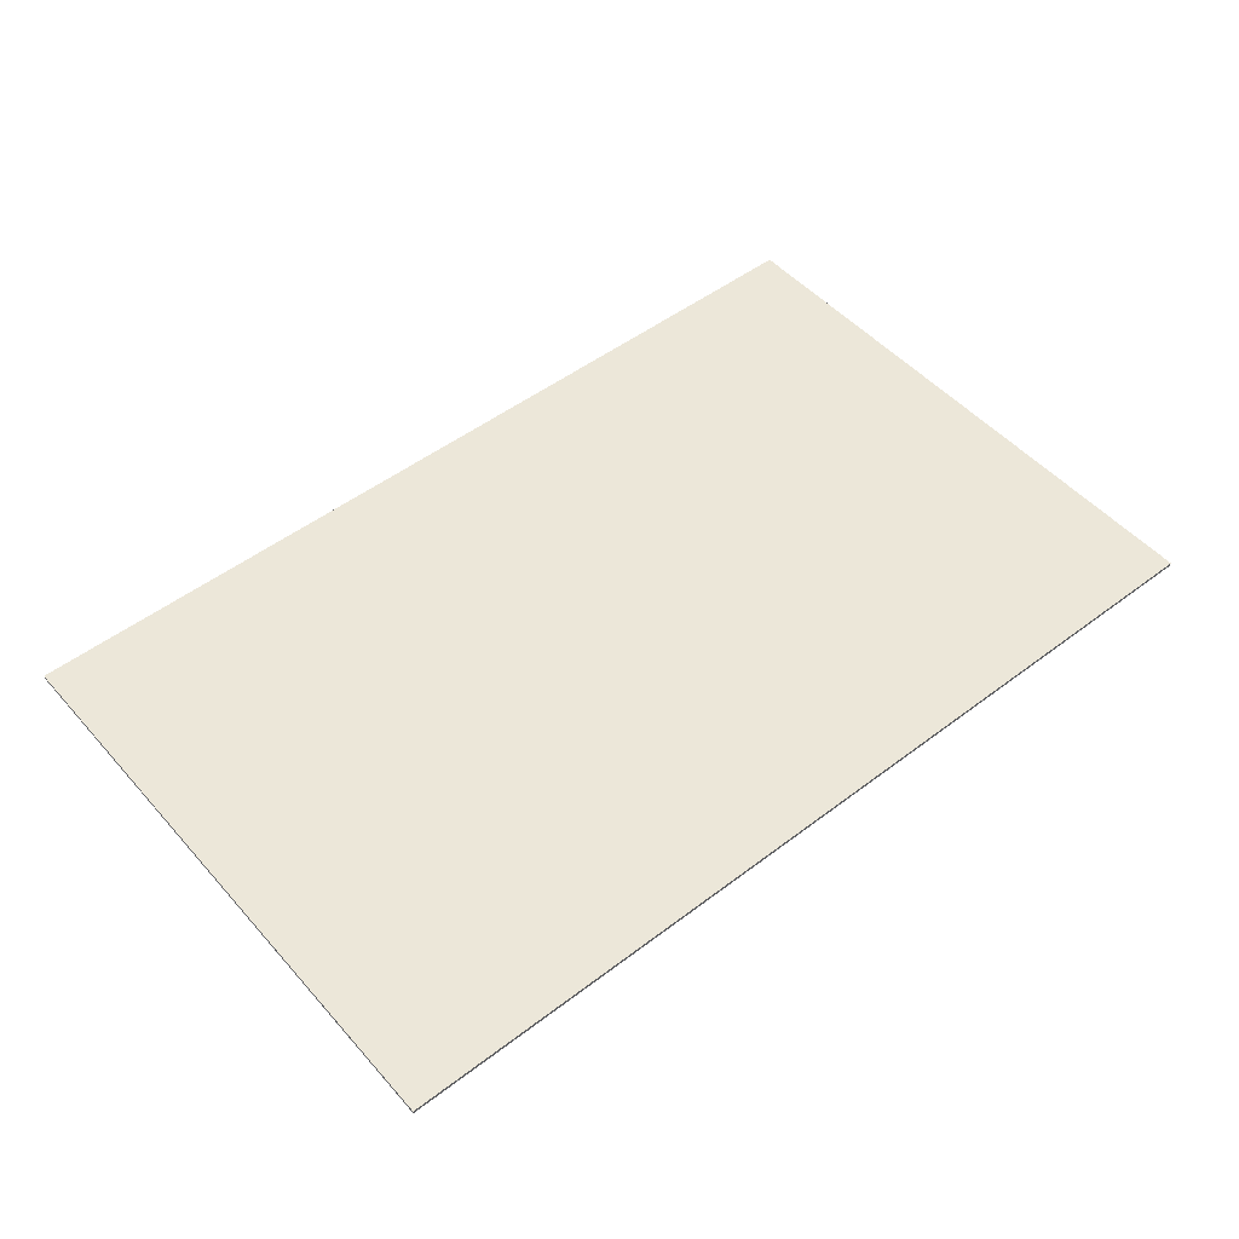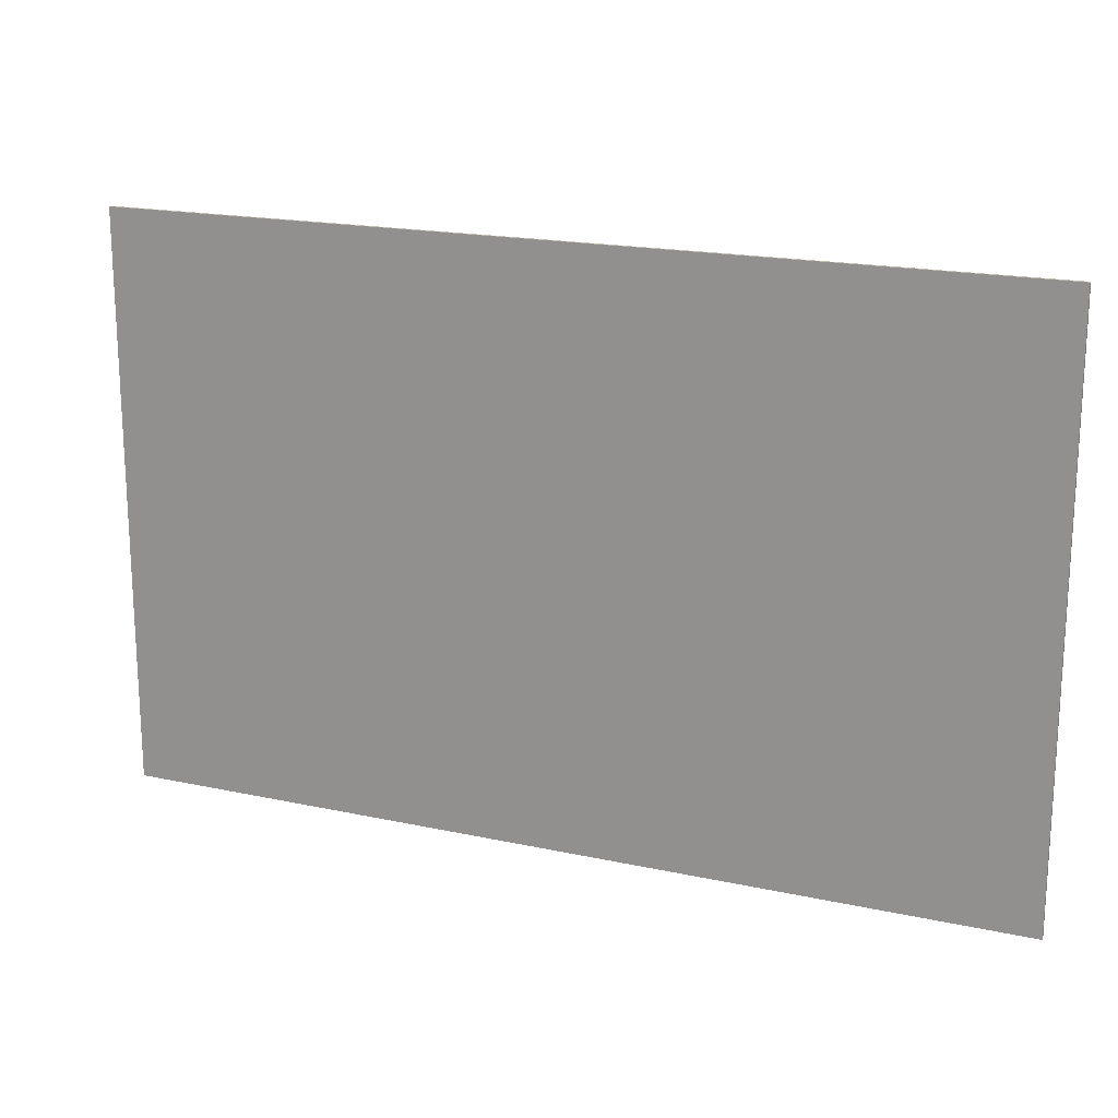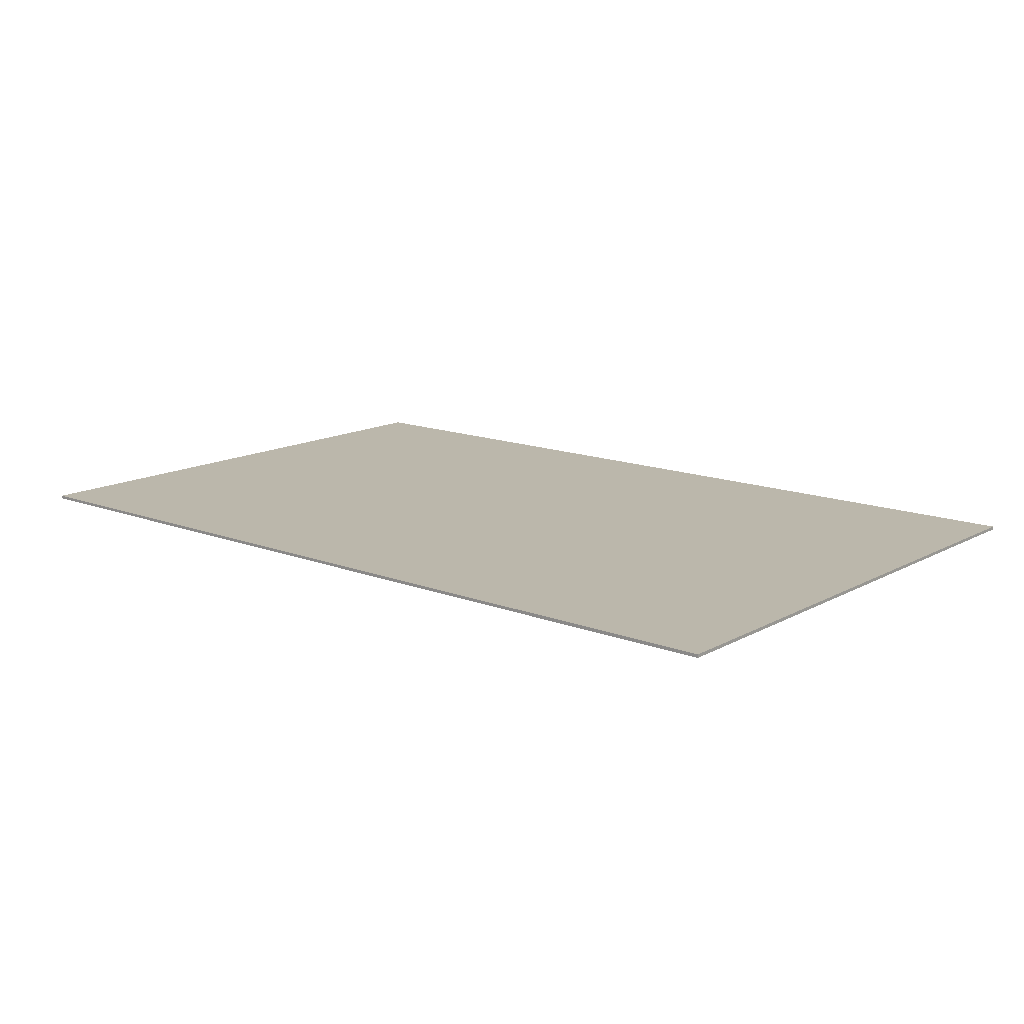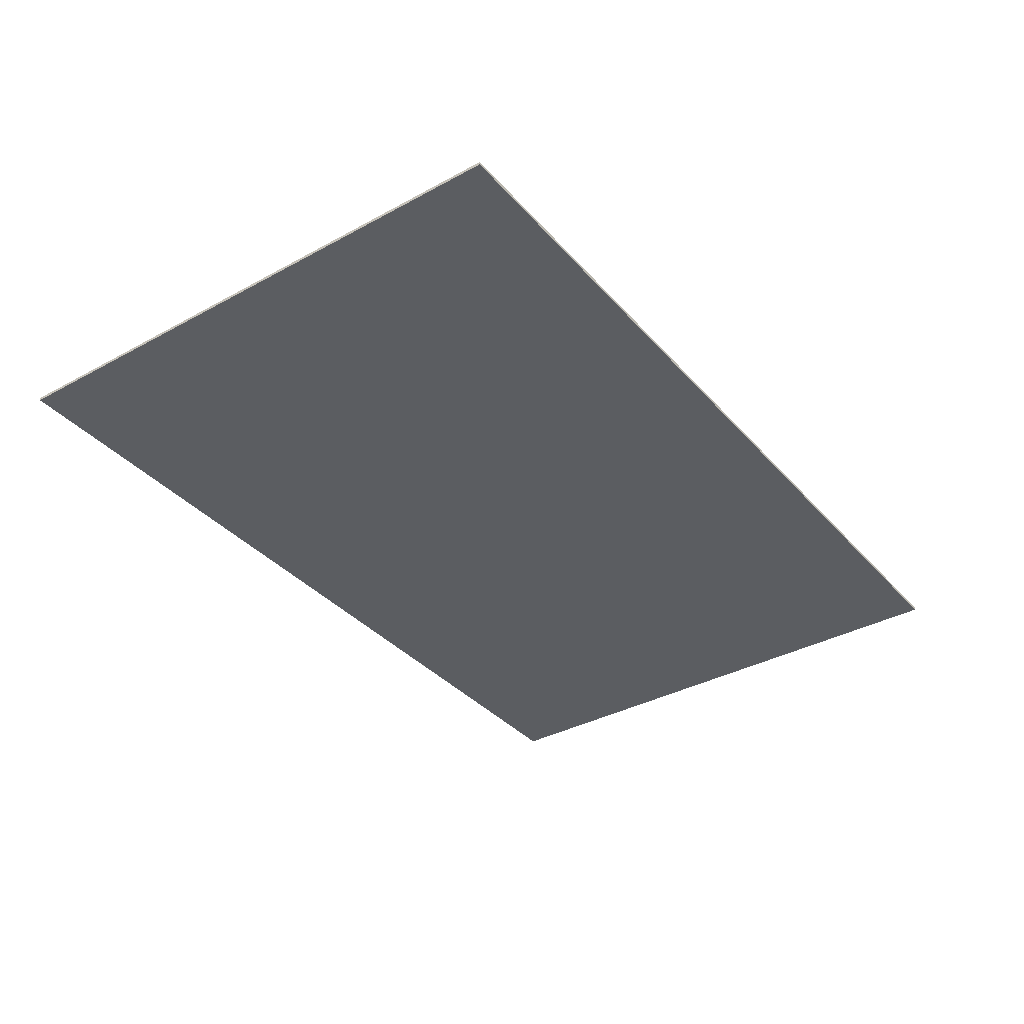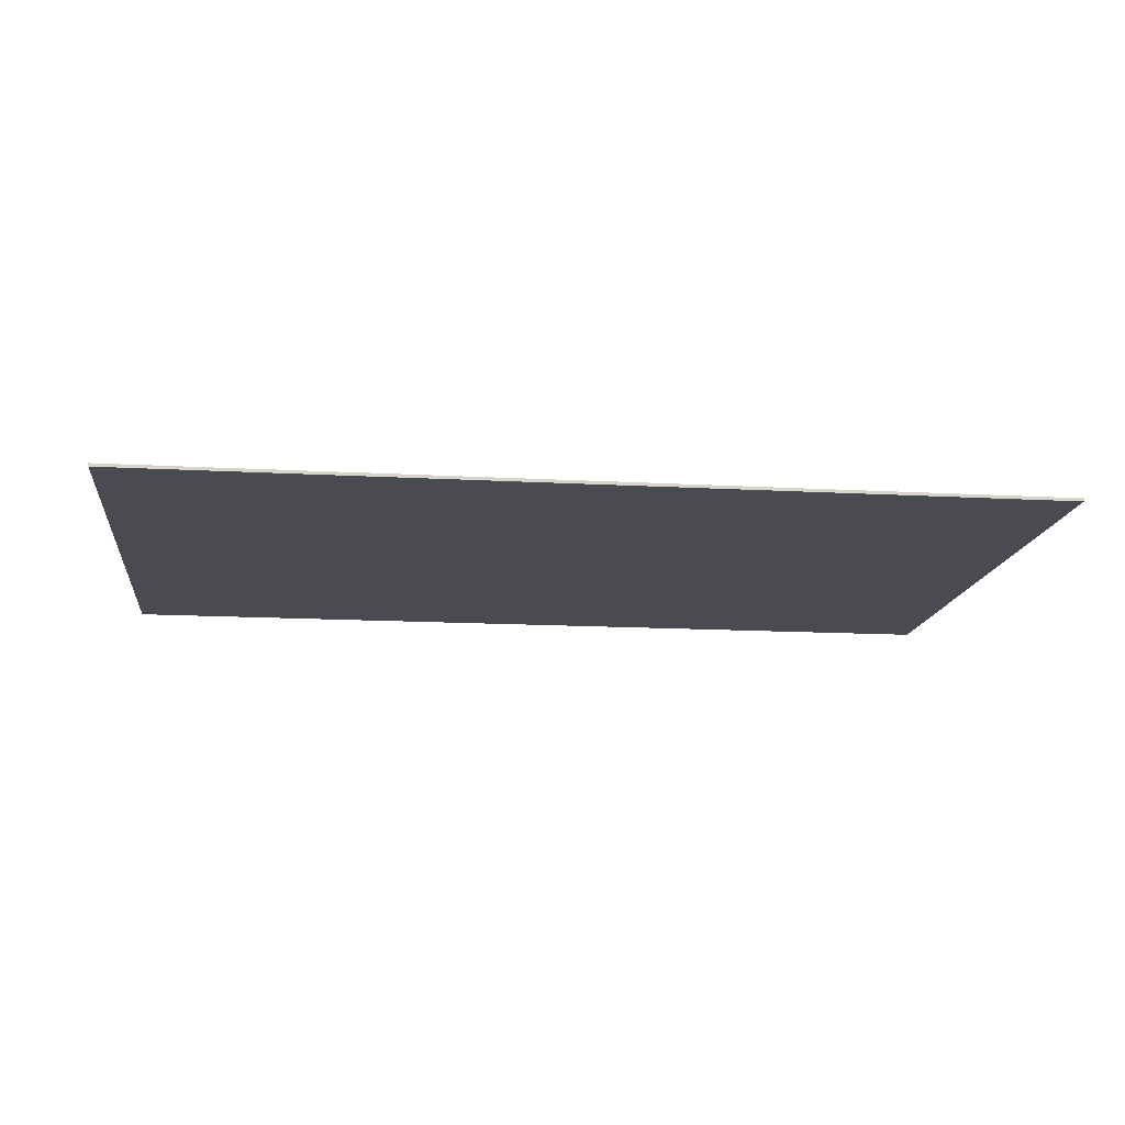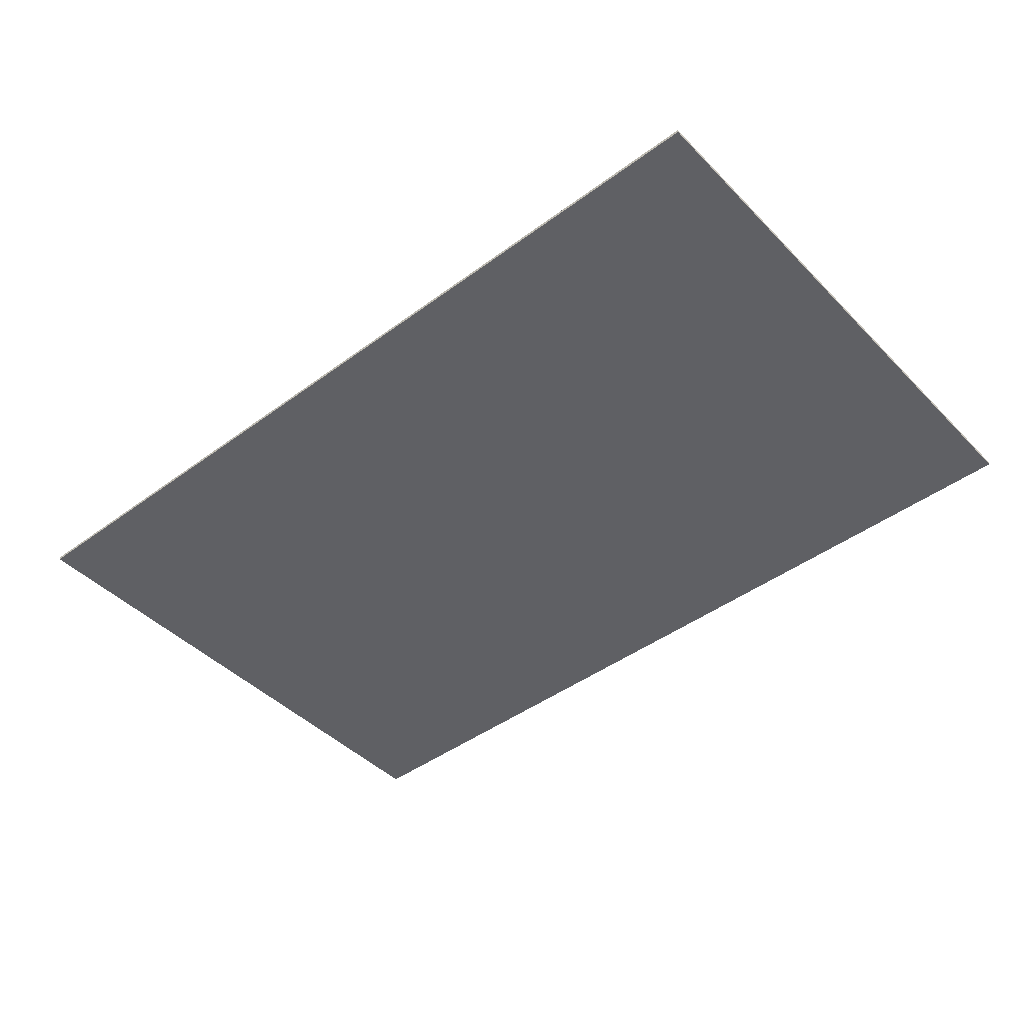
<metadata>
{"format":"obj","ext":"obj","renderer":"f3d","projection":"perspective","resolution":1024,"background":"white","views":[{"elev":50.2,"azim":-39.8,"up":"+Z"},{"elev":18.3,"azim":-157.1,"up":"+Y"},{"elev":14.2,"azim":40.1,"up":"+Z"},{"elev":-36.1,"azim":-54.5,"up":"+Z"},{"elev":-14.6,"azim":173.1,"up":"+Z"},{"elev":-44.3,"azim":-139.3,"up":"+Z"}]}
</metadata>
<code>
g default
v 0.04976 2.568 0.002069
v 1.228 2.568 0.002069
v 0.04976 3.315 0.002069
v 1.228 3.315 0.002069
v 0.04976 3.315 -0.002069
v 1.228 3.315 -0.002069
v 0.04976 2.568 -0.002069
v 1.228 2.568 -0.002069
v 0.2565 3.315 0.002069
v 0.2565 3.315 -0.002069
v 0.2565 2.568 -0.002069
v 0.2565 2.568 0.002069
v 0.3956 3.315 0.002069
v 0.3956 3.315 -0.002069
v 0.3956 2.568 -0.002069
v 0.3956 2.568 0.002069
v 0.5243 3.315 0.002069
v 0.5243 3.315 -0.002069
v 0.5243 2.568 -0.002069
v 0.5243 2.568 0.002069
v 0.6457 3.315 0.002069
v 0.6457 3.315 -0.002069
v 0.6457 2.568 -0.002069
v 0.6457 2.568 0.002069
v 0.7664 3.315 0.002069
v 0.7664 3.315 -0.002069
v 0.7664 2.568 -0.002069
v 0.7664 2.568 0.002069
v 0.8762 3.315 0.002069
v 0.8762 3.315 -0.002069
v 0.8762 2.568 -0.002069
v 0.8762 2.568 0.002069
v 0.9761 3.315 0.002069
v 0.9761 3.315 -0.002069
v 0.9761 2.568 -0.002069
v 0.9761 2.568 0.002069
v 1.08 3.315 0.002069
v 1.08 3.315 -0.002069
v 1.08 2.568 -0.002069
v 1.08 2.568 0.002069
v 0.1345 3.315 0.002069
v 0.1345 3.315 -0.002069
v 0.1345 2.568 -0.002069
v 0.1345 2.568 0.002069
g pCube1
f 1 44 3
f 3 44 41
f 3 41 5
f 5 41 42
f 5 42 7
f 7 42 43
f 7 43 1
f 1 43 44
f 2 8 4
f 4 8 6
f 7 1 5
f 5 1 3
f 9 13 10
f 10 13 14
f 11 10 15
f 15 10 14
f 12 11 16
f 16 11 15
f 9 12 13
f 13 12 16
f 13 17 14
f 14 17 18
f 15 14 19
f 19 14 18
f 16 15 20
f 20 15 19
f 13 16 17
f 17 16 20
f 17 21 18
f 18 21 22
f 19 18 23
f 23 18 22
f 20 19 24
f 24 19 23
f 17 20 21
f 21 20 24
f 21 25 22
f 22 25 26
f 23 22 27
f 27 22 26
f 24 23 28
f 28 23 27
f 21 24 25
f 25 24 28
f 25 29 26
f 26 29 30
f 27 26 31
f 31 26 30
f 28 27 32
f 32 27 31
f 25 28 29
f 29 28 32
f 29 33 30
f 30 33 34
f 31 30 35
f 35 30 34
f 32 31 36
f 36 31 35
f 29 32 33
f 33 32 36
f 33 37 34
f 34 37 38
f 35 34 39
f 39 34 38
f 36 35 40
f 40 35 39
f 33 36 37
f 37 36 40
f 37 4 38
f 38 4 6
f 39 38 8
f 8 38 6
f 40 39 2
f 2 39 8
f 37 40 4
f 4 40 2
f 41 9 42
f 42 9 10
f 43 42 11
f 11 42 10
f 44 43 12
f 12 43 11
f 41 44 9
f 9 44 12

</code>
